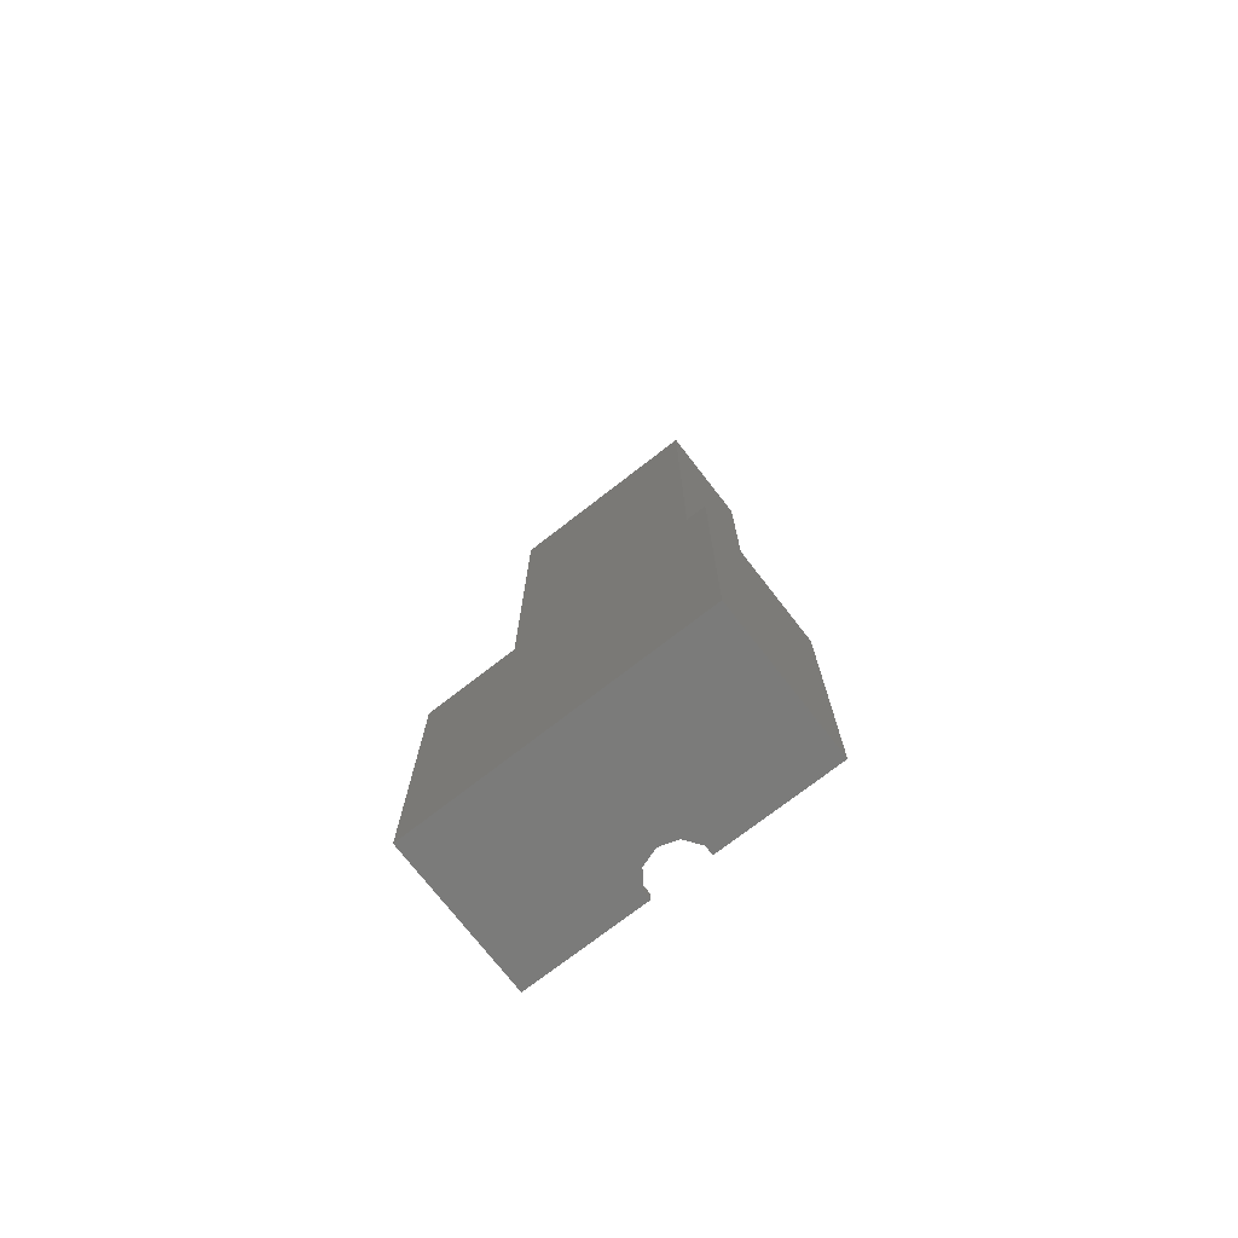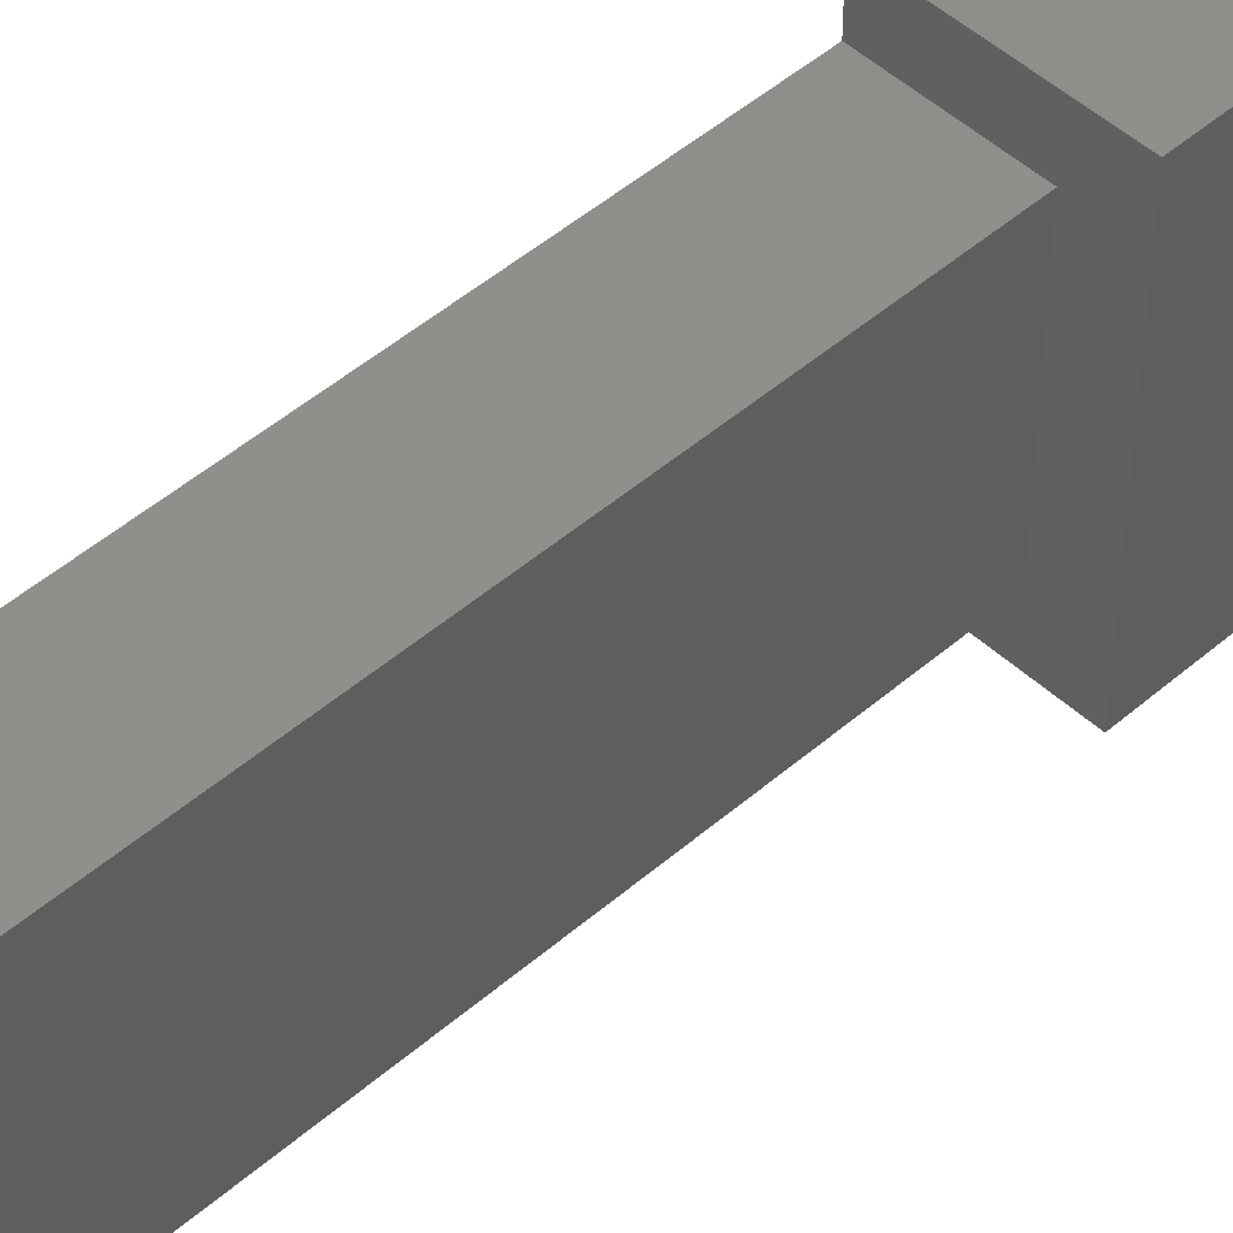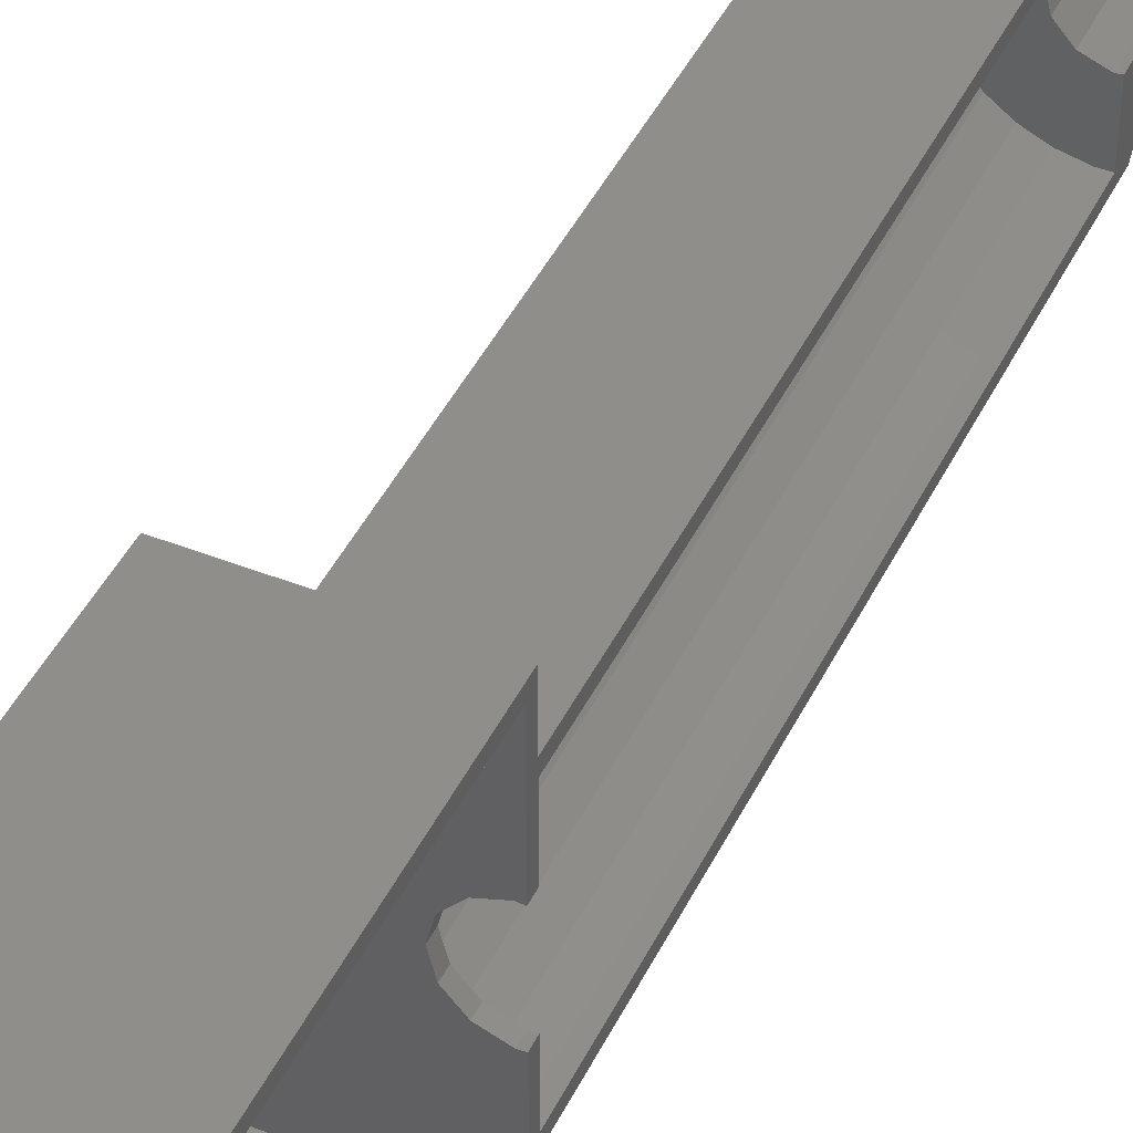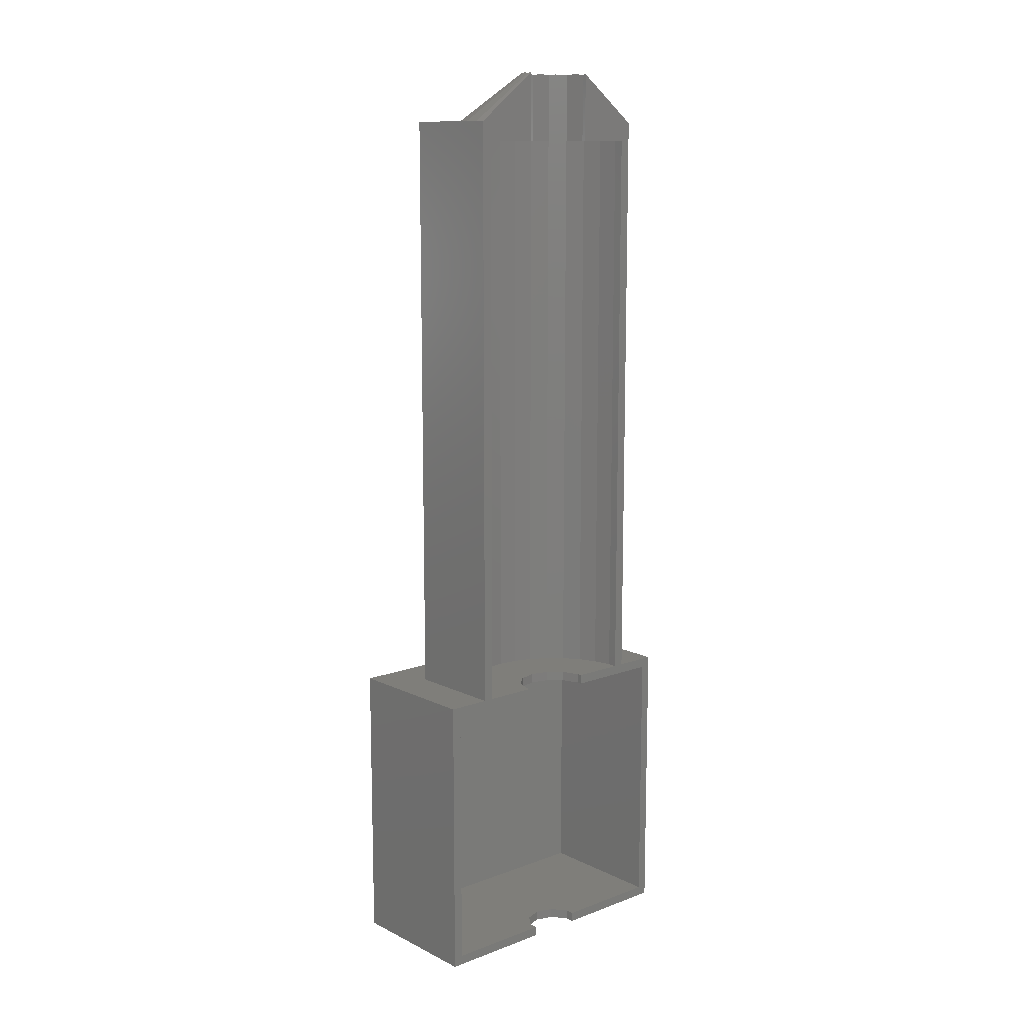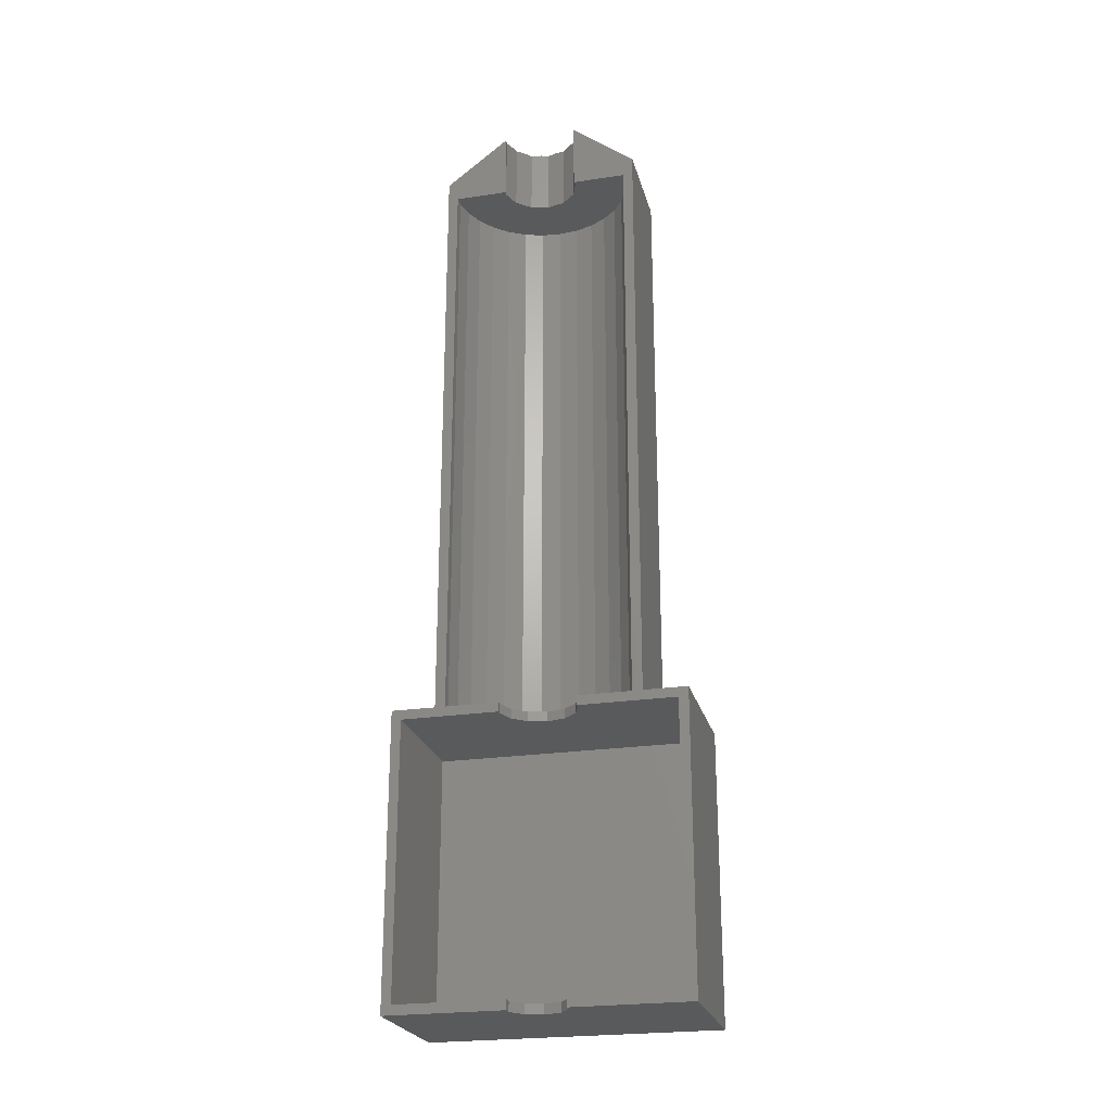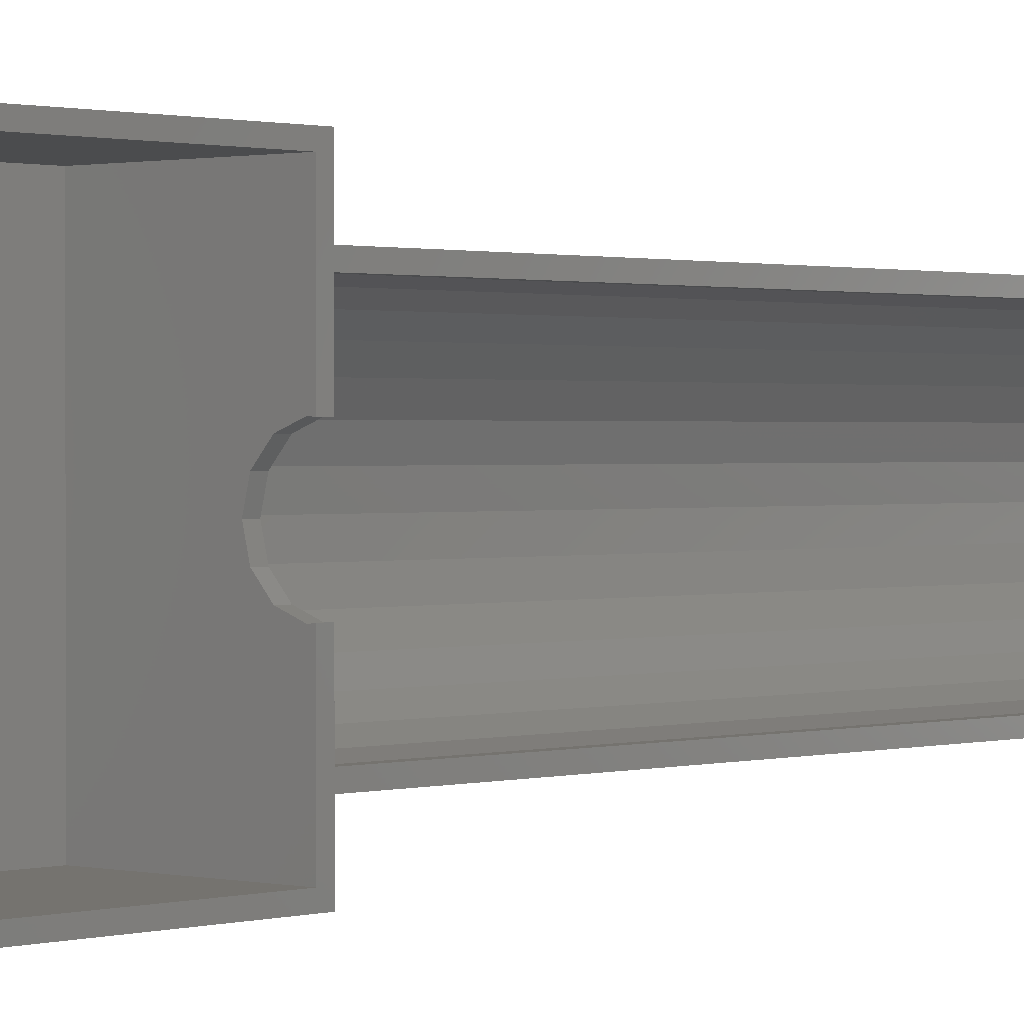
<metadata>
{"format":"stl","ext":"stl","renderer":"f3d","projection":"perspective","resolution":1024,"background":"white","views":[{"elev":-74.2,"azim":127.8,"up":"+Z"},{"elev":48.2,"azim":45.9,"up":"+Y"},{"elev":44.4,"azim":-155.2,"up":"+Y"},{"elev":11.8,"azim":-131.2,"up":"+Z"},{"elev":-24.0,"azim":-76.0,"up":"+Z"},{"elev":0.9,"azim":-138.1,"up":"+Y"}]}
</metadata>
<code>
# stl→obj: 139 verts, 274 faces
v 30 30 30
v 25.5 25.5 30
v 30 0 30
v 15 30 30
v 15 25.5 30
v 25.5 4.5 30
v 15 0 30
v 15 4.5 30
v 19 15 30
v 24.5 15 30
v 24.29 16.98 30
v 18.54 16.86 30
v 23.68 18.86 30
v 24.29 13.02 30
v 22.69 20.58 30
v 18.54 13.14 30
v 17.27 18.29 30
v 21.36 22.06 30
v 23.68 11.14 30
v 19.75 23.23 30
v 22.69 9.416 30
v 17.27 11.71 30
v 17.94 24.04 30
v 15.48 18.97 30
v 15.99 24.45 30
v 15 24.45 30
v 15 18.91 30
v 21.36 7.94 30
v 19.75 6.773 30
v 17.94 5.965 30
v 15.48 11.03 30
v 15.99 5.552 30
v 15 5.552 30
v 15 11.09 30
v 30 30 0
v 30 0 0
v 15 30 0
v 18 15 0
v 17.43 13.24 0
v 15 0 0
v 15.93 12.15 0
v 15 12.15 0
v 17.43 16.76 0
v 15.93 17.85 0
v 15 17.85 0
v 29 1 29
v 19 15 29
v 29 29 29
v 18.54 13.14 29
v 17.27 11.71 29
v 15 1 29
v 15.48 11.03 29
v 15 11.09 29
v 18.54 16.86 29
v 17.27 18.29 29
v 15 29 29
v 15.48 18.97 29
v 15 18.91 29
v 29 1 1
v 29 29 1
v 15 29 1
v 18 15 1
v 17.43 16.76 1
v 15.93 17.85 1
v 15 17.85 1
v 17.43 13.24 1
v 15 1 1
v 15.93 12.15 1
v 15 12.15 1
v 15 5.552 90
v 15 4.5 92
v 15 4.558 92
v 15 11.09 90
v 15 11.09 97
v 15 24.45 90
v 15 25.5 92
v 15 25.44 92
v 15 18.91 90
v 15 18.91 97
v 19 15 90
v 24.5 15 90
v 24.29 13.02 90
v 18.54 13.14 90
v 23.68 11.14 90
v 24.29 16.98 90
v 22.69 9.416 90
v 18.54 16.86 90
v 17.27 11.71 90
v 21.36 7.94 90
v 23.68 18.86 90
v 19.75 6.773 90
v 22.69 20.58 90
v 17.27 18.29 90
v 17.94 5.965 90
v 15.48 11.03 90
v 15.99 5.552 90
v 21.36 22.06 90
v 19.75 23.23 90
v 17.94 24.04 90
v 15.48 18.97 90
v 15.99 24.45 90
v 25.5 15 92
v 25.5 25.5 92
v 25.5 4.5 92
v 25.27 17.18 92
v 19 15 96.95
v 18.8 15.81 97.04
v 15.48 11.03 96.95
v 18.24 5.014 92
v 16.2 11.3 97.04
v 16.1 4.558 92
v 15.42 11.04 96.96
v 18.24 24.99 92
v 16.97 18.41 97
v 20.25 24.09 92
v 16.2 18.7 97.04
v 18.16 12.71 97.03
v 22.03 7.197 92
v 23.49 8.828 92
v 17.62 12.1 97.02
v 15.42 18.96 96.96
v 16.1 25.44 92
v 22.03 22.8 92
v 18.16 17.29 97.03
v 23.49 21.17 92
v 17.62 17.9 97.02
v 17.27 11.71 96.94
v 20.25 5.907 92
v 16.97 11.59 97
v 18.6 13.4 96.99
v 25.27 12.82 92
v 18.8 14.19 97.04
v 24.59 10.73 92
v 24.59 19.27 92
v 15.48 18.97 96.95
v 17.27 18.29 96.94
v 18.54 16.86 96.94
v 18.6 16.6 96.99
v 18.54 13.14 96.94
f 1 2 3
f 4 2 1
f 2 4 5
f 6 3 2
f 7 6 8
f 6 7 3
f 9 10 11
f 12 11 13
f 10 9 14
f 12 13 15
f 16 14 9
f 17 15 18
f 14 16 19
f 17 18 20
f 19 16 21
f 22 21 16
f 11 12 9
f 17 20 23
f 15 17 12
f 24 23 25
f 23 24 17
f 26 24 25
f 24 26 27
f 21 22 28
f 28 22 29
f 29 22 30
f 31 30 22
f 30 31 32
f 33 31 34
f 31 33 32
f 3 35 1
f 35 3 36
f 35 4 1
f 4 35 37
f 36 38 35
f 36 39 38
f 40 39 36
f 39 40 41
f 41 40 42
f 43 35 38
f 37 43 44
f 37 44 45
f 43 37 35
f 40 3 7
f 3 40 36
f 46 47 48
f 46 49 47
f 46 50 49
f 51 50 46
f 50 51 52
f 52 51 53
f 54 48 47
f 55 48 54
f 56 55 57
f 56 57 58
f 55 56 48
f 59 48 60
f 48 59 46
f 61 48 56
f 48 61 60
f 60 62 59
f 60 63 62
f 61 63 60
f 63 61 64
f 64 61 65
f 66 59 62
f 67 66 68
f 67 68 69
f 66 67 59
f 59 51 46
f 51 59 67
f 47 12 54
f 12 47 9
f 58 24 27
f 24 58 57
f 54 17 55
f 17 54 12
f 49 9 47
f 9 49 16
f 57 17 24
f 17 57 55
f 50 16 49
f 16 50 22
f 50 31 22
f 31 50 52
f 52 34 31
f 34 52 53
f 42 67 69
f 67 40 51
f 40 67 42
f 53 33 34
f 8 70 33
f 71 70 8
f 51 33 53
f 33 51 8
f 51 7 8
f 7 51 40
f 72 73 70
f 73 72 74
f 70 71 72
f 37 61 4
f 45 61 37
f 61 45 65
f 56 4 61
f 56 5 4
f 75 76 5
f 75 5 26
f 56 26 5
f 58 26 56
f 26 58 27
f 76 75 77
f 78 77 75
f 77 78 79
f 38 63 43
f 63 38 62
f 45 64 65
f 64 45 44
f 44 63 64
f 63 44 43
f 39 68 66
f 68 39 41
f 39 62 38
f 62 39 66
f 41 69 68
f 69 41 42
f 80 81 82
f 83 82 84
f 81 80 85
f 83 84 86
f 87 85 80
f 88 86 89
f 85 87 90
f 88 89 91
f 90 87 92
f 93 92 87
f 82 83 80
f 88 91 94
f 86 88 83
f 95 94 96
f 94 95 88
f 70 95 96
f 95 70 73
f 92 93 97
f 97 93 98
f 98 93 99
f 100 99 93
f 99 100 101
f 75 100 78
f 100 75 101
f 102 2 103
f 6 102 104
f 102 6 2
f 8 104 71
f 104 8 6
f 2 76 103
f 76 2 5
f 23 98 99
f 98 23 20
f 14 81 10
f 81 14 82
f 32 70 96
f 70 32 33
f 26 101 75
f 101 26 25
f 28 86 21
f 86 28 89
f 11 90 13
f 90 11 85
f 13 92 15
f 92 13 90
f 15 97 18
f 97 15 92
f 20 97 98
f 97 20 18
f 25 99 101
f 99 25 23
f 10 85 11
f 85 10 81
f 30 96 94
f 96 30 32
f 21 84 19
f 84 21 86
f 19 82 14
f 82 19 84
f 29 94 91
f 94 29 30
f 28 91 89
f 91 28 29
f 105 106 102
f 106 105 107
f 108 109 110
f 109 108 111
f 111 108 112
f 113 114 115
f 114 113 116
f 117 118 119
f 118 117 120
f 77 121 122
f 121 77 79
f 123 124 125
f 124 123 126
f 72 112 74
f 112 72 111
f 127 118 120
f 118 127 128
f 128 127 129
f 130 131 132
f 131 130 133
f 131 104 102
f 133 104 131
f 119 104 133
f 118 104 119
f 128 104 118
f 109 104 128
f 111 104 109
f 71 111 72
f 111 71 104
f 103 105 102
f 103 134 105
f 103 125 134
f 103 123 125
f 103 115 123
f 103 113 115
f 103 122 113
f 76 122 103
f 122 76 77
f 135 113 122
f 113 135 116
f 135 122 121
f 136 123 115
f 123 136 126
f 136 115 114
f 137 134 125
f 134 137 138
f 137 125 124
f 138 105 134
f 105 138 107
f 129 109 128
f 109 129 110
f 139 133 130
f 133 139 119
f 119 139 117
f 106 131 102
f 131 106 132
f 107 137 87
f 137 107 138
f 80 107 87
f 107 80 106
f 79 135 121
f 78 135 79
f 135 78 100
f 137 136 93
f 136 137 126
f 137 93 87
f 126 137 124
f 80 132 106
f 83 132 80
f 139 132 83
f 132 139 130
f 100 116 135
f 116 136 114
f 116 100 136
f 136 100 93
f 127 139 83
f 139 127 117
f 127 83 88
f 117 127 120
f 127 110 129
f 88 110 127
f 95 110 88
f 110 95 108
f 108 74 112
f 73 108 95
f 108 73 74

</code>
